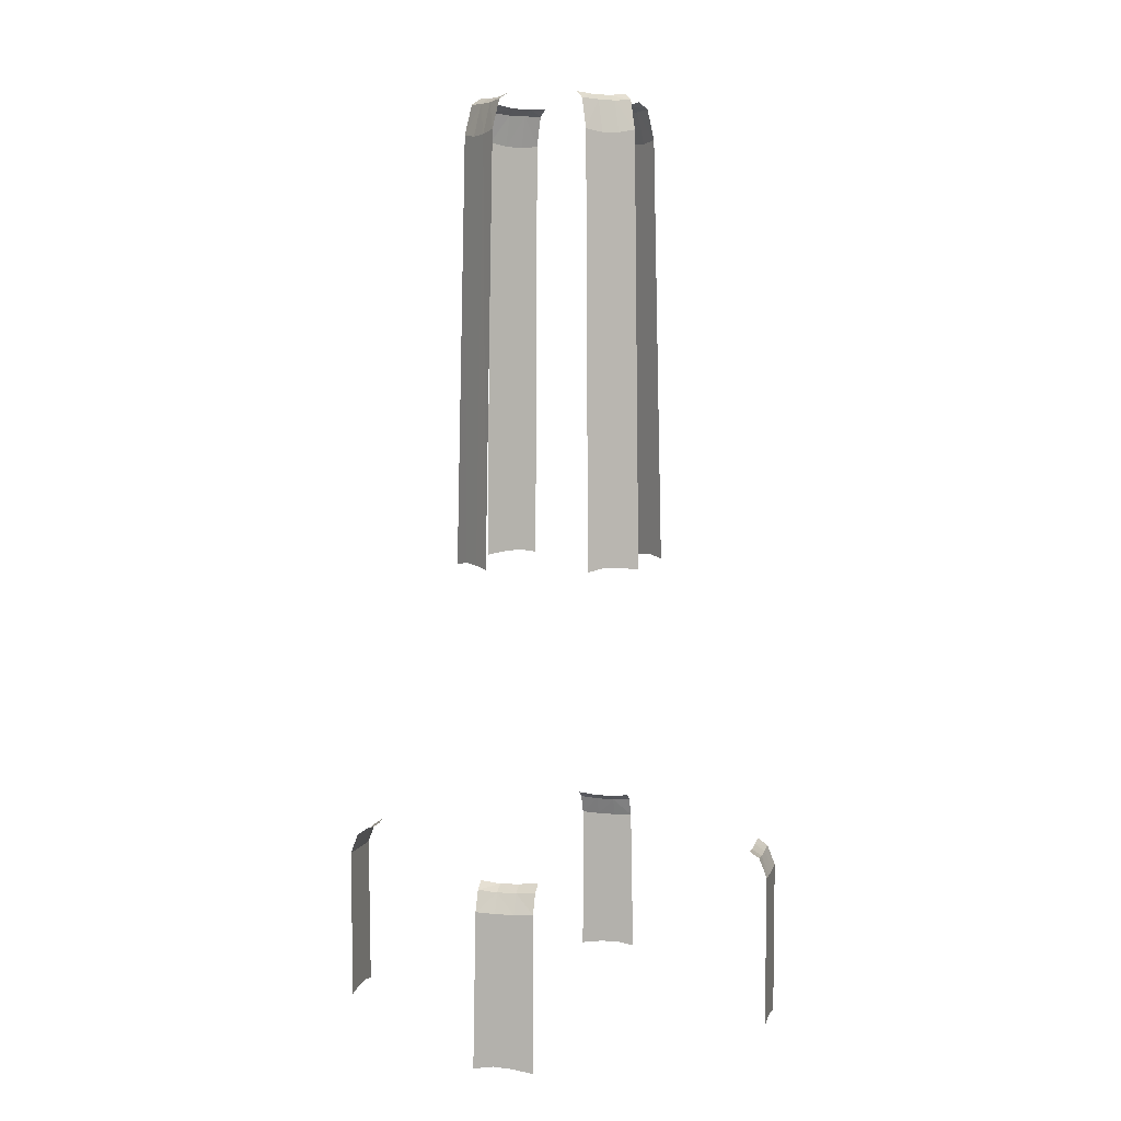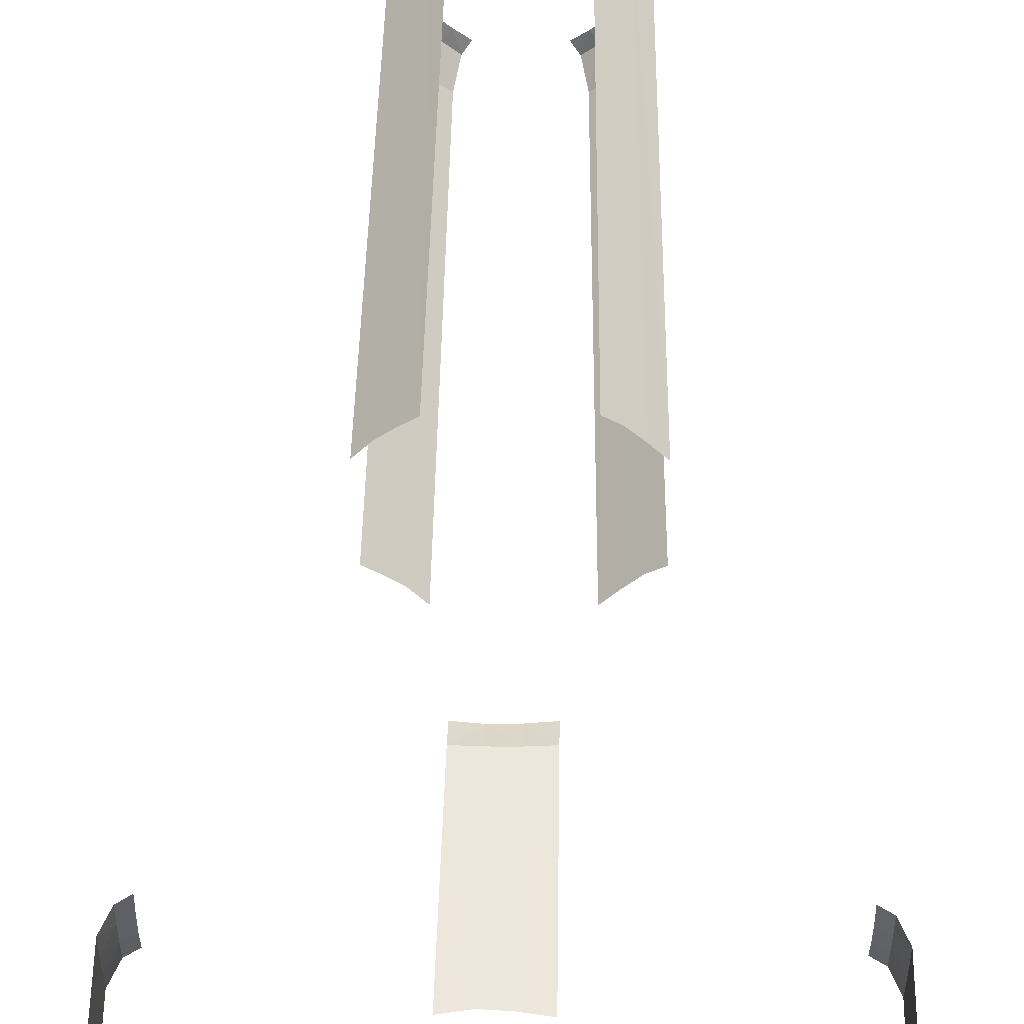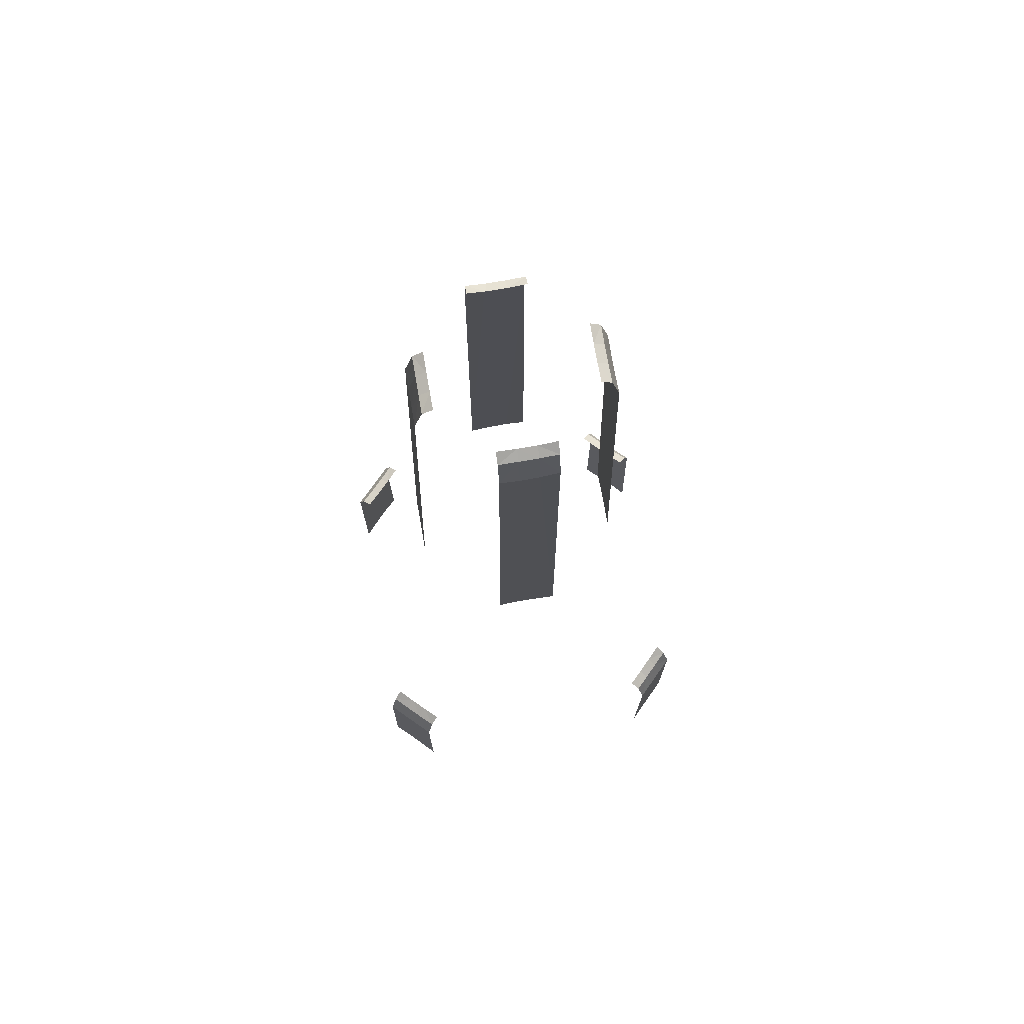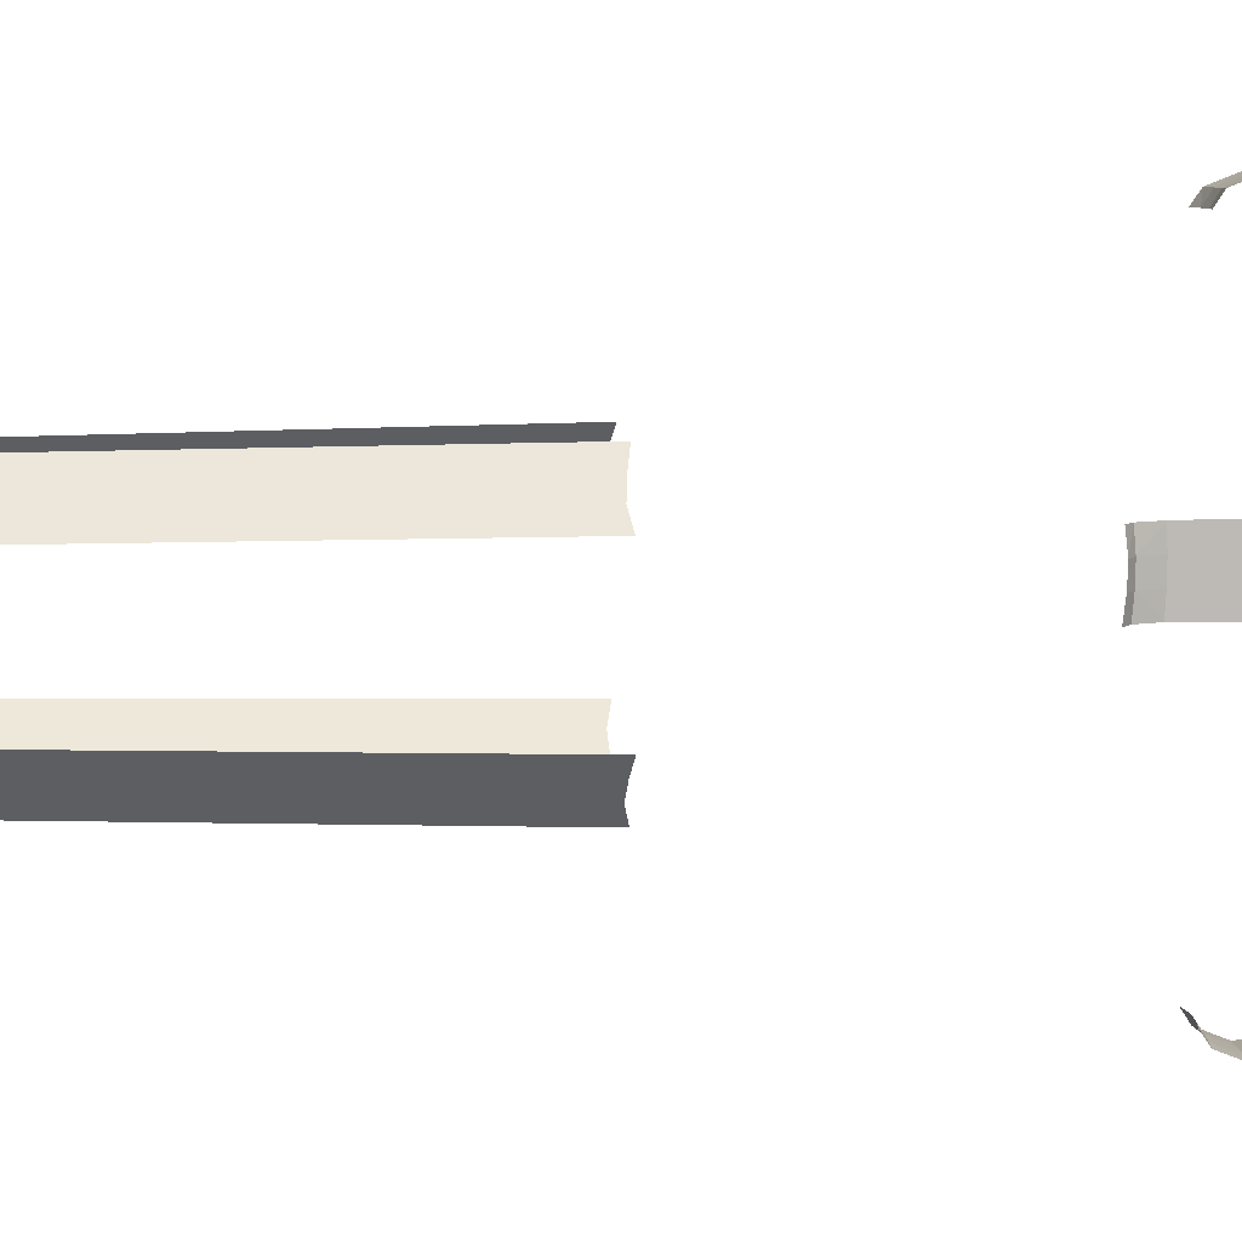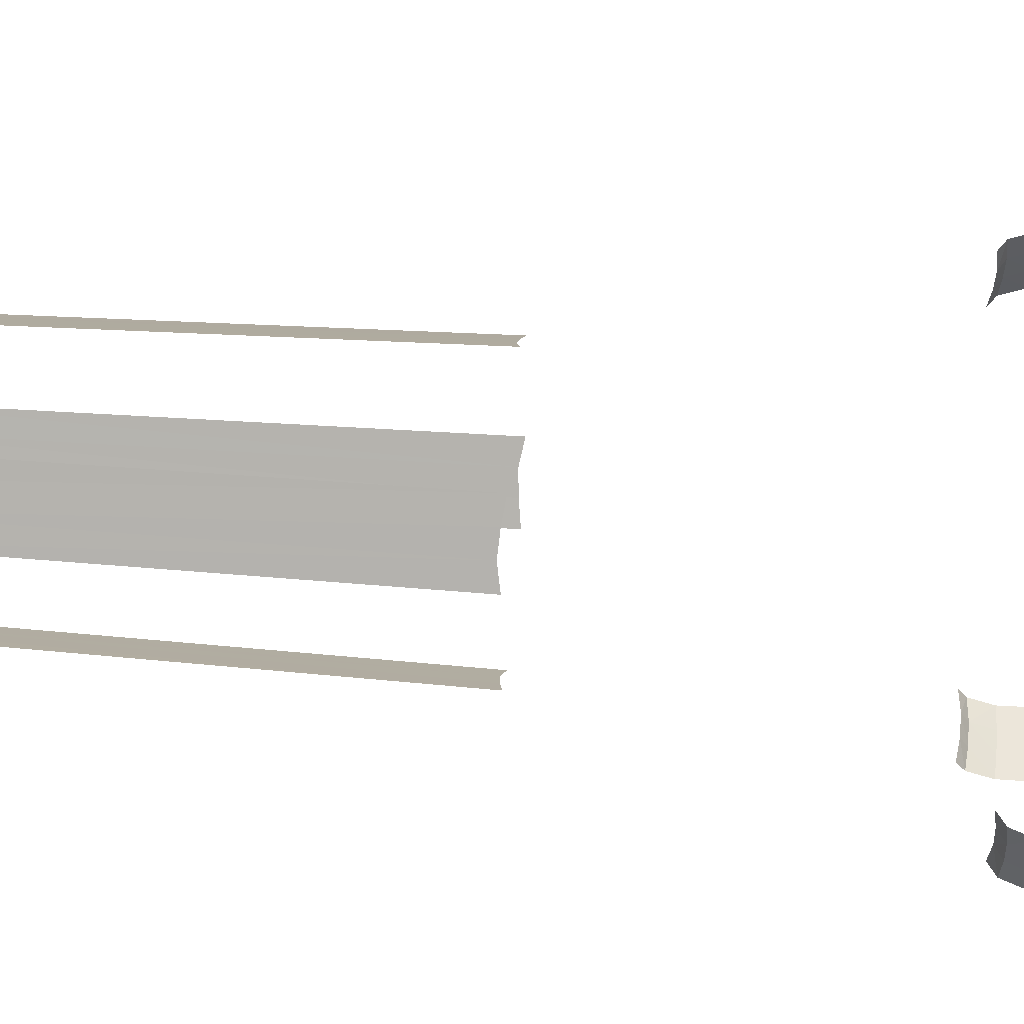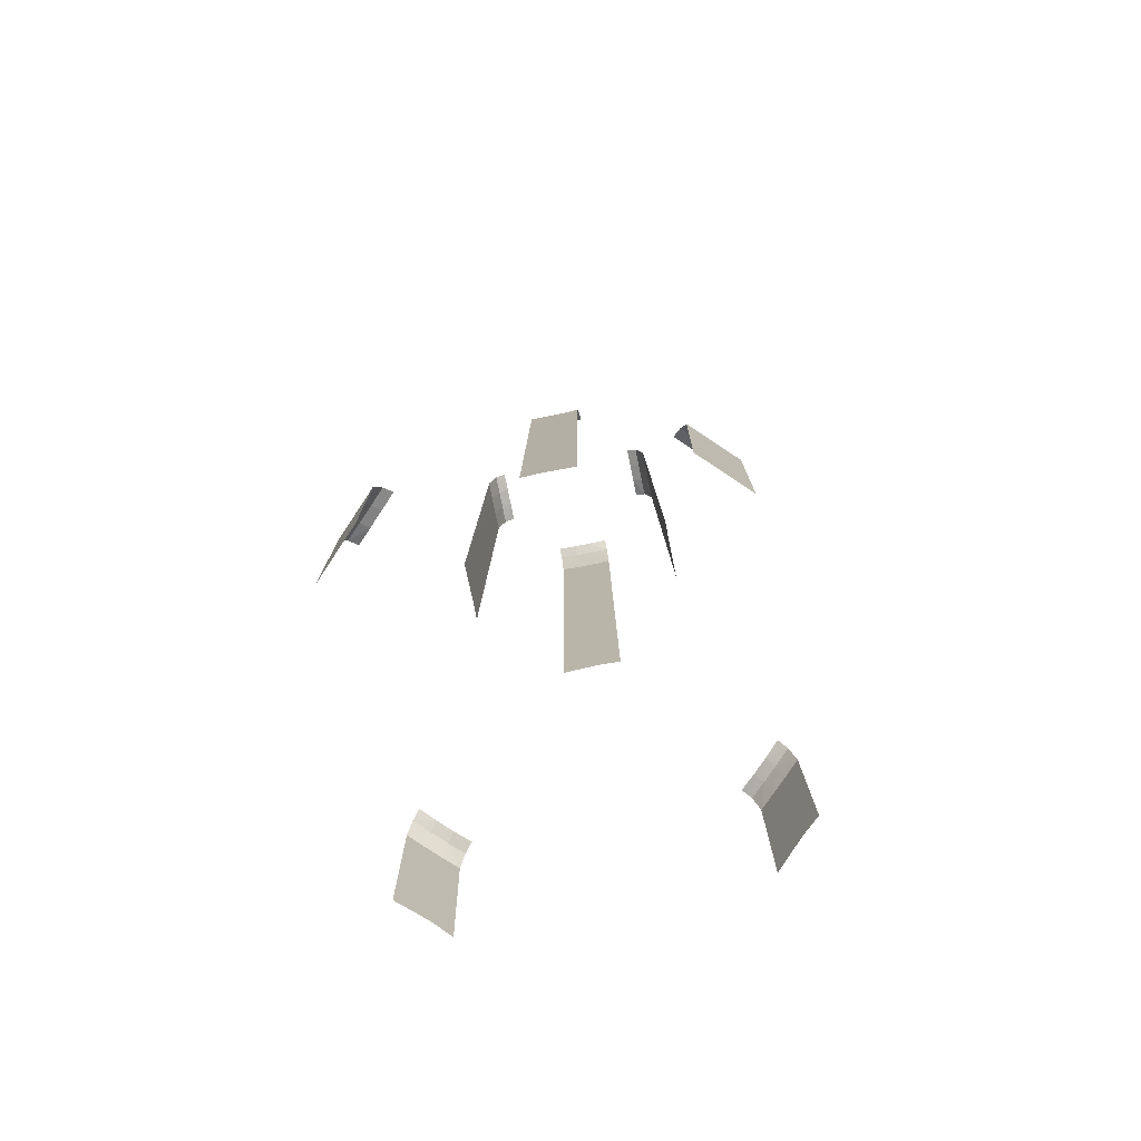
<metadata>
{"format":"obj","ext":"obj","renderer":"f3d","projection":"perspective","resolution":1024,"background":"white","views":[{"elev":5.9,"azim":103.9,"up":"+Y"},{"elev":52.9,"azim":0.8,"up":"+Z"},{"elev":73.8,"azim":35.1,"up":"+Y"},{"elev":6.5,"azim":-93.5,"up":"+Z"},{"elev":54.4,"azim":-85.5,"up":"+Z"},{"elev":-77.0,"azim":-123.5,"up":"+Y"}]}
</metadata>
<code>
o FabricLOD3
v 0.2581 2.289 1.83
v 0.08881 2.268 1.83
v 0.2546 2.227 1.923
v 0.08606 2.211 1.922
v 0.2524 2.049 1.993
v -0.07971 2.262 1.83
v 0.2522 0.6597 1.993
v 0.0741 0.686 1.993
v -0.2522 2.221 1.923
v -0.2512 2.281 1.83
v 0.08368 2.039 1.993
v -0.1028 0.6953 1.993
v -0.08173 2.207 1.922
v -0.2544 2.043 1.993
v -0.2803 0.6636 1.993
v -0.08417 2.037 1.993
v -1.83 2.289 0.2581
v -1.83 2.268 0.08881
v -1.923 2.227 0.2546
v -1.922 2.211 0.08606
v -1.993 2.049 0.2524
v -1.83 2.262 -0.07971
v -1.993 0.6597 0.2522
v -1.993 0.686 0.0741
v -1.923 2.221 -0.2522
v -1.83 2.281 -0.2512
v -1.993 2.039 0.08368
v -1.993 0.6953 -0.1028
v -1.922 2.207 -0.08173
v -1.993 2.043 -0.2544
v -1.993 0.6636 -0.2803
v -1.993 2.037 -0.08417
v -0.2581 2.289 -1.83
v -0.08881 2.268 -1.83
v -0.2546 2.227 -1.923
v -0.08606 2.211 -1.922
v -0.2524 2.049 -1.993
v 0.07971 2.262 -1.83
v -0.2522 0.6597 -1.993
v -0.0741 0.686 -1.993
v 0.2522 2.221 -1.923
v 0.2512 2.281 -1.83
v -0.08368 2.039 -1.993
v 0.1028 0.6953 -1.993
v 0.08173 2.207 -1.922
v 0.2544 2.043 -1.993
v 0.2803 0.6636 -1.993
v 0.08417 2.037 -1.993
v 1.83 2.289 -0.2581
v 1.83 2.268 -0.08881
v 1.923 2.227 -0.2546
v 1.922 2.211 -0.08606
v 1.993 2.049 -0.2524
v 1.83 2.262 0.07971
v 1.993 0.6597 -0.2522
v 1.993 0.686 -0.0741
v 1.923 2.221 0.2522
v 1.83 2.281 0.2512
v 1.993 2.039 -0.08368
v 1.993 0.6953 0.1028
v 1.922 2.207 0.08173
v 1.993 2.043 0.2544
v 1.993 0.6636 0.2803
v 1.993 2.037 0.08417
v -0.304 9.078 0.6689
v -0.4238 9.055 0.5493
v -0.3723 9.016 0.7324
v -0.491 9 0.6128
v -0.4233 8.75 0.7803
v -0.543 9.055 0.4302
v -0.7305 9.008 0.374
v -0.6641 9.07 0.3088
v -0.5425 8.719 0.6611
v -0.4819 4.855 0.8389
v -0.6079 4.879 0.7129
v -0.6094 9 0.4939
v -0.7817 8.734 0.4219
v -0.6616 8.711 0.5425
v -0.7329 4.891 0.5874
v -0.8589 4.859 0.4622
v 0.6689 9.078 0.304
v 0.5493 9.055 0.4238
v 0.7324 9.016 0.3723
v 0.6128 9 0.491
v 0.7803 8.75 0.4233
v 0.4302 9.055 0.543
v 0.374 9.008 0.7305
v 0.3088 9.07 0.6641
v 0.6611 8.719 0.5425
v 0.8389 4.855 0.4819
v 0.7129 4.879 0.6079
v 0.4939 9 0.6094
v 0.4219 8.734 0.7817
v 0.5425 8.711 0.6616
v 0.5874 4.891 0.7329
v 0.4622 4.859 0.8589
v 0.304 9.078 -0.6689
v 0.4238 9.055 -0.5493
v 0.3723 9.016 -0.7324
v 0.491 9 -0.6128
v 0.4233 8.75 -0.7803
v 0.543 9.055 -0.4302
v 0.7305 9.008 -0.374
v 0.6641 9.07 -0.3088
v 0.5425 8.719 -0.6611
v 0.4819 4.855 -0.8389
v 0.6079 4.879 -0.7129
v 0.6094 9 -0.4939
v 0.7817 8.734 -0.4219
v 0.6616 8.711 -0.5425
v 0.7329 4.891 -0.5874
v 0.8589 4.859 -0.4622
v -0.6689 9.078 -0.304
v -0.5493 9.055 -0.4238
v -0.7324 9.016 -0.3723
v -0.6128 9 -0.491
v -0.7803 8.75 -0.4233
v -0.4302 9.055 -0.543
v -0.374 9.008 -0.7305
v -0.3088 9.07 -0.6641
v -0.6611 8.719 -0.5425
v -0.8389 4.855 -0.4819
v -0.7129 4.879 -0.6079
v -0.4939 9 -0.6094
v -0.4219 8.734 -0.7817
v -0.5425 8.711 -0.6616
v -0.5874 4.891 -0.7329
v -0.4622 4.859 -0.8589
f 1 2 3
f 3 2 4
f 4 5 3
f 2 6 4
f 7 5 8
f 9 6 10
f 8 5 11
f 11 5 4
f 8 11 12
f 4 6 13
f 13 11 4
f 13 6 9
f 9 14 13
f 15 12 14
f 13 14 16
f 14 12 16
f 16 11 13
f 12 11 16
f 17 18 19
f 19 18 20
f 20 21 19
f 18 22 20
f 23 21 24
f 25 22 26
f 24 21 27
f 27 21 20
f 24 27 28
f 20 22 29
f 29 27 20
f 29 22 25
f 25 30 29
f 31 28 30
f 29 30 32
f 30 28 32
f 32 27 29
f 28 27 32
f 33 34 35
f 35 34 36
f 36 37 35
f 34 38 36
f 39 37 40
f 41 38 42
f 40 37 43
f 43 37 36
f 40 43 44
f 36 38 45
f 45 43 36
f 45 38 41
f 41 46 45
f 47 44 46
f 45 46 48
f 46 44 48
f 48 43 45
f 44 43 48
f 49 50 51
f 51 50 52
f 52 53 51
f 50 54 52
f 55 53 56
f 57 54 58
f 56 53 59
f 59 53 52
f 56 59 60
f 52 54 61
f 61 59 52
f 61 54 57
f 57 62 61
f 63 60 62
f 61 62 64
f 62 60 64
f 64 59 61
f 60 59 64
f 65 66 67
f 67 66 68
f 68 69 67
f 66 70 68
f 71 70 72
f 73 69 68
f 73 74 69
f 75 74 73
f 68 70 76
f 76 73 68
f 76 70 71
f 71 77 76
f 78 73 76
f 76 77 78
f 78 75 73
f 79 75 78
f 77 79 78
f 80 79 77
f 81 82 83
f 83 82 84
f 84 85 83
f 82 86 84
f 87 86 88
f 89 85 84
f 89 90 85
f 91 90 89
f 84 86 92
f 92 89 84
f 92 86 87
f 87 93 92
f 94 89 92
f 92 93 94
f 94 91 89
f 95 91 94
f 93 95 94
f 96 95 93
f 97 98 99
f 99 98 100
f 100 101 99
f 98 102 100
f 103 102 104
f 105 101 100
f 105 106 101
f 107 106 105
f 100 102 108
f 108 105 100
f 108 102 103
f 103 109 108
f 110 105 108
f 108 109 110
f 110 107 105
f 111 107 110
f 109 111 110
f 112 111 109
f 113 114 115
f 115 114 116
f 116 117 115
f 114 118 116
f 119 118 120
f 121 117 116
f 121 122 117
f 123 122 121
f 116 118 124
f 124 121 116
f 124 118 119
f 119 125 124
f 126 121 124
f 124 125 126
f 126 123 121
f 127 123 126
f 125 127 126
f 128 127 125

</code>
